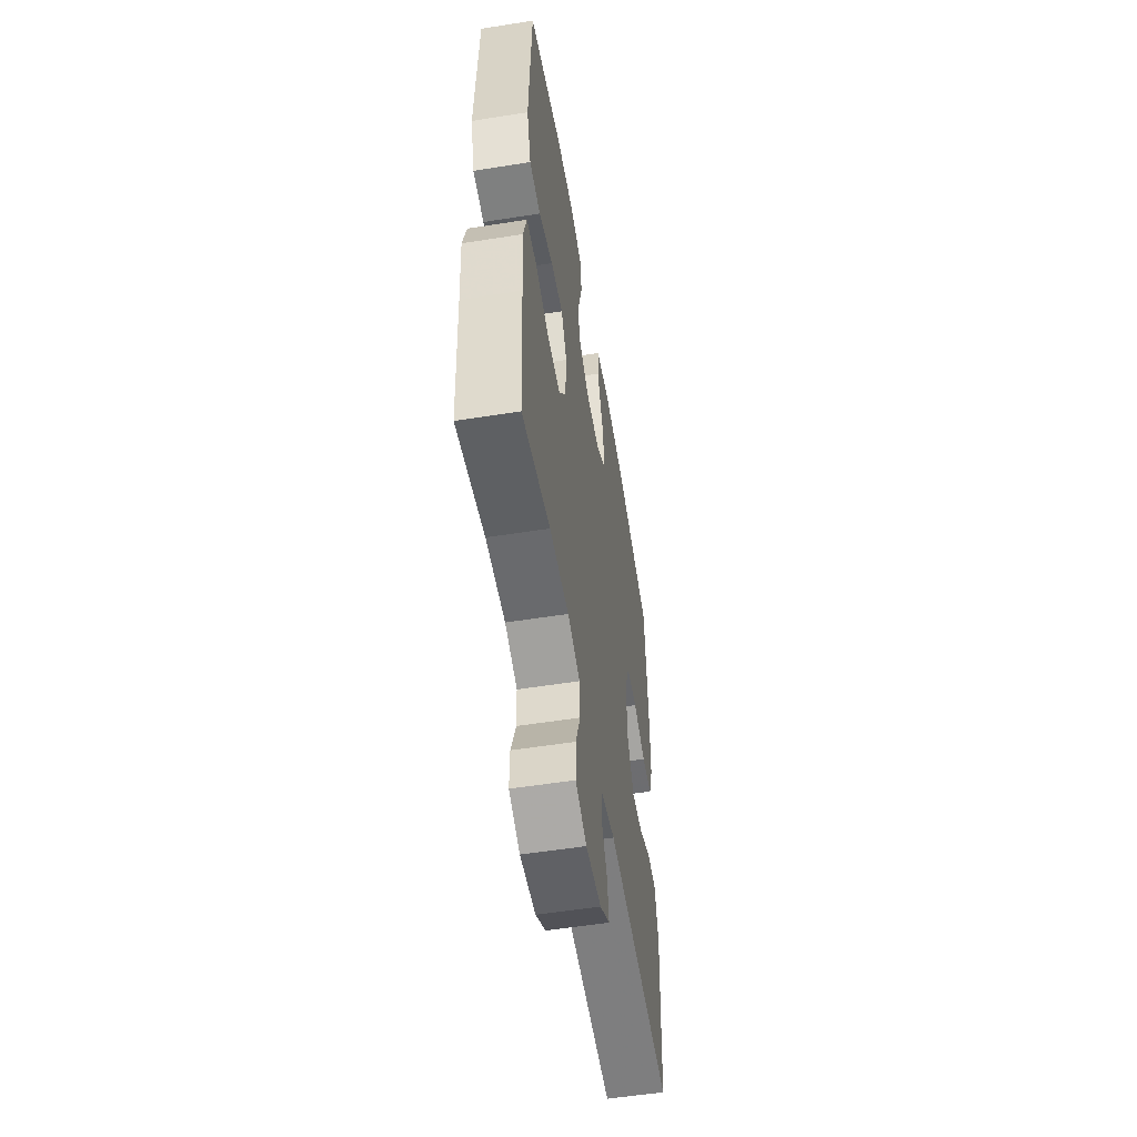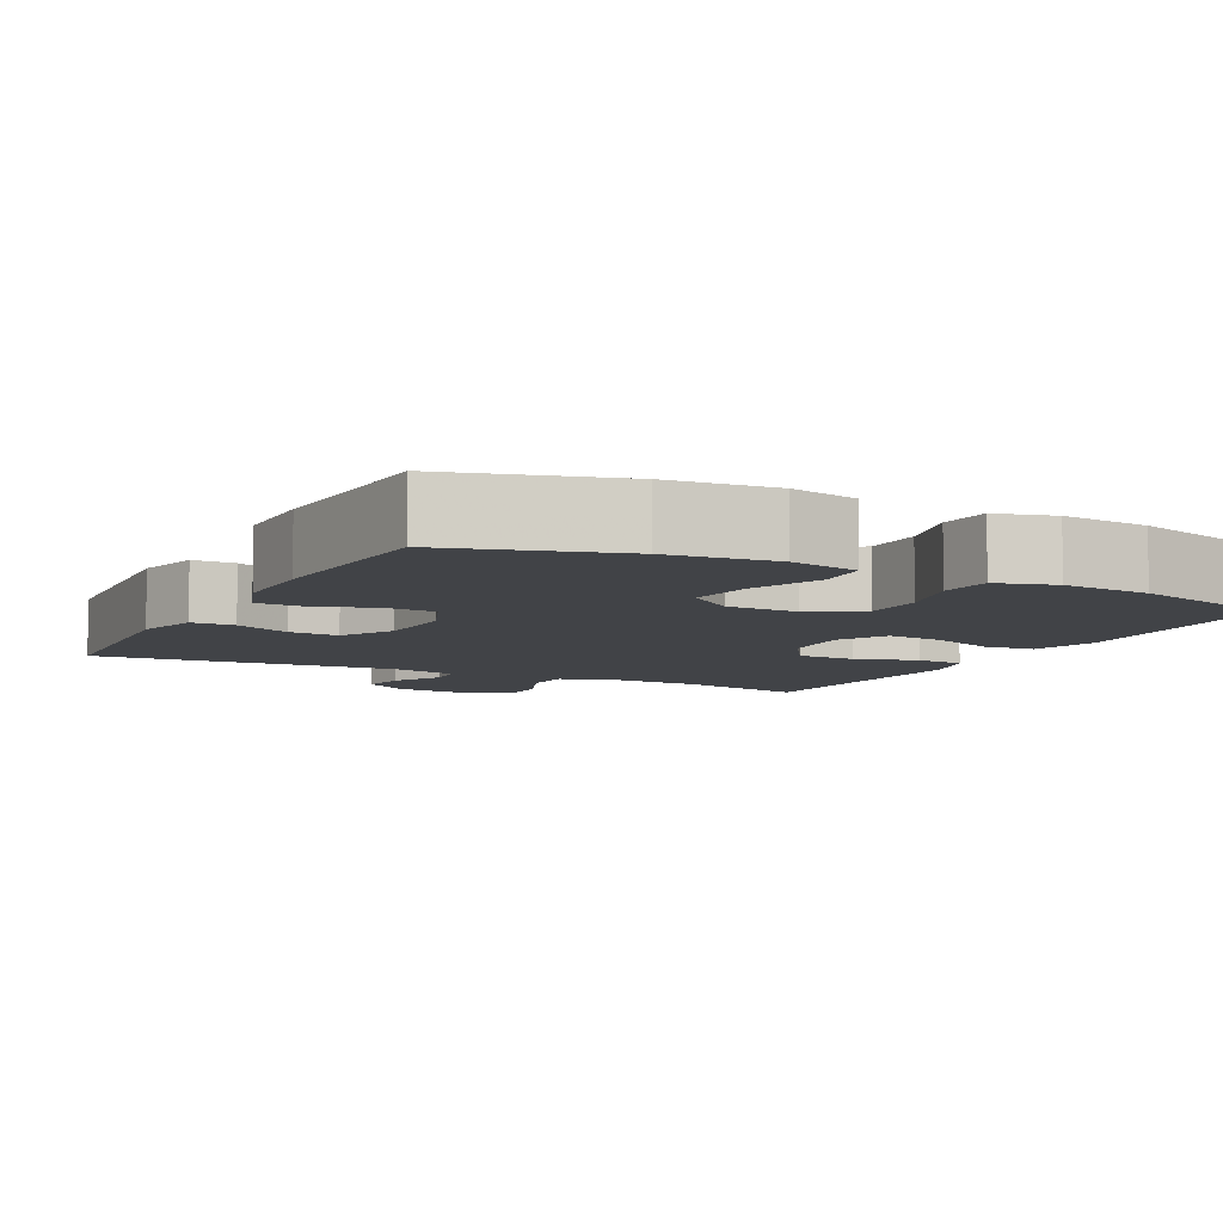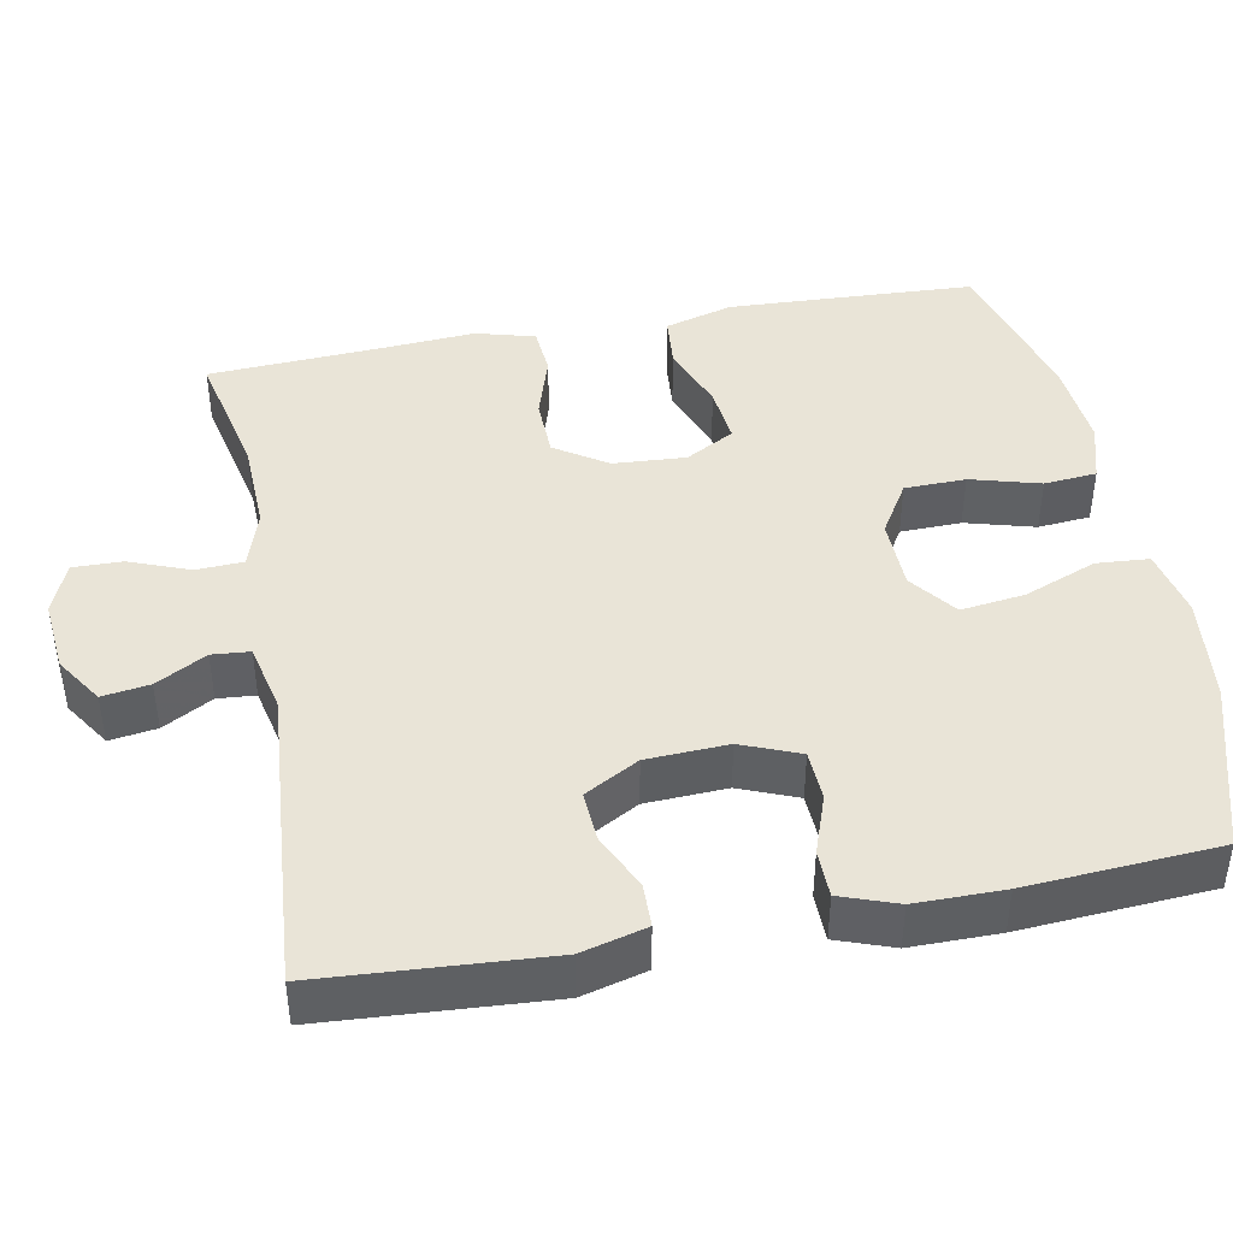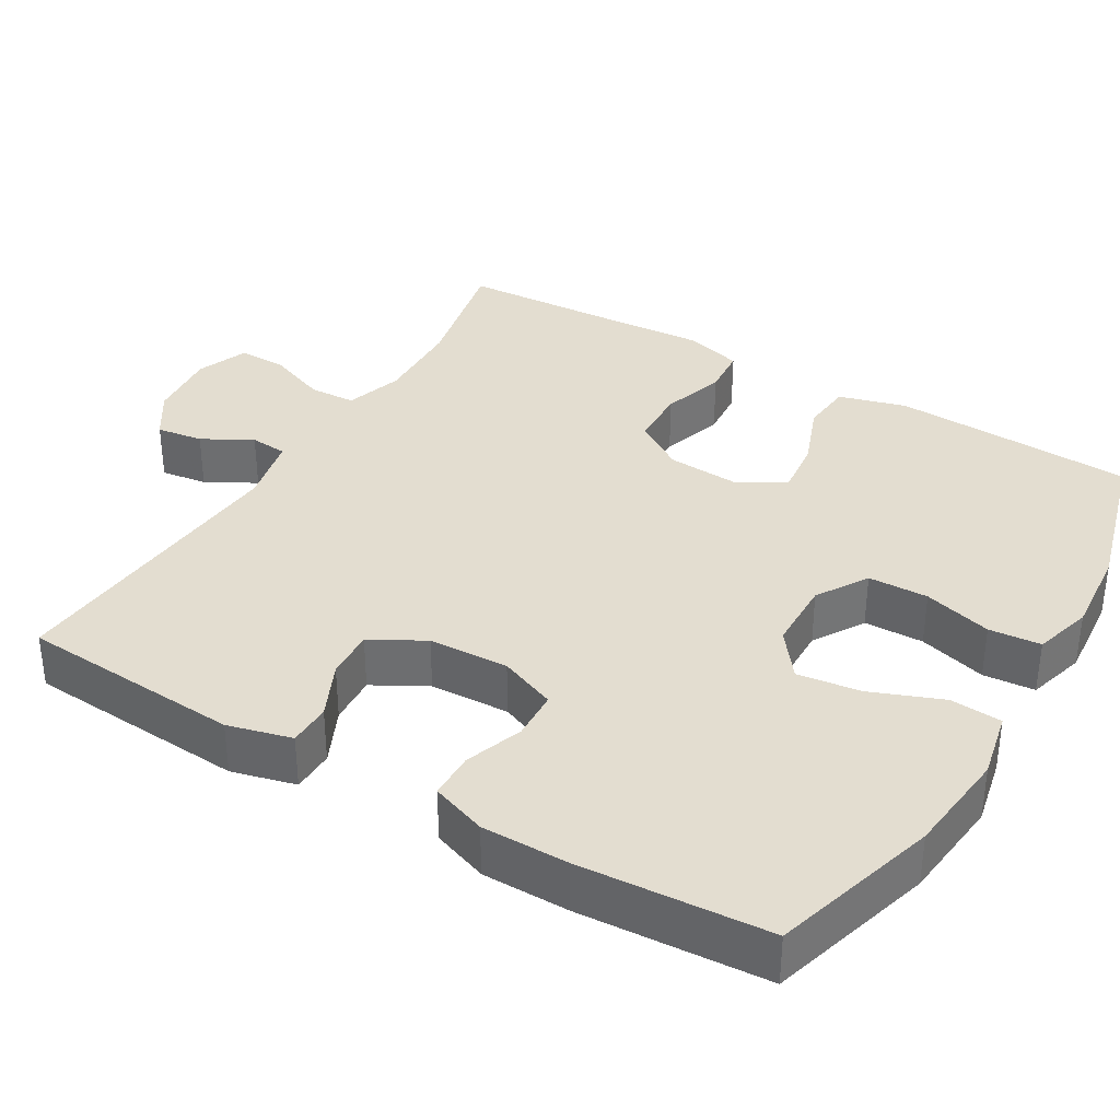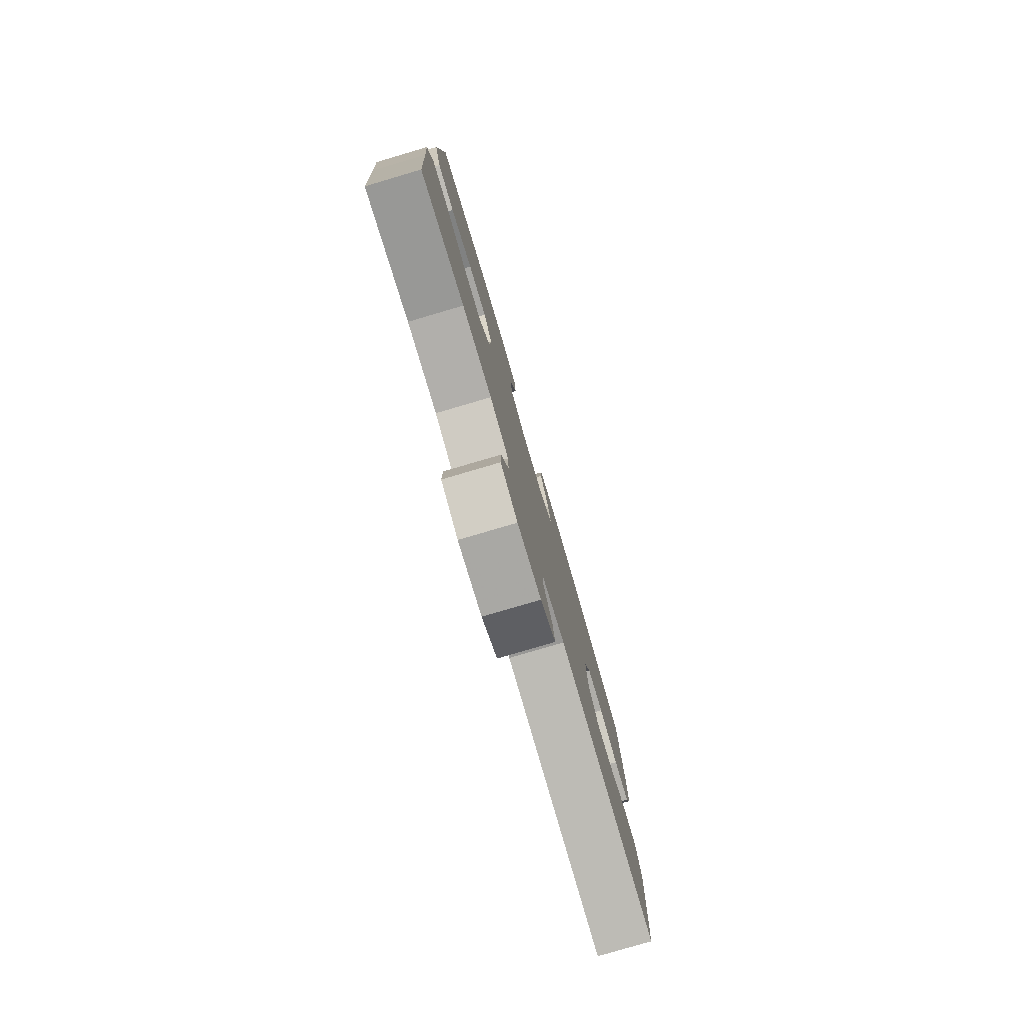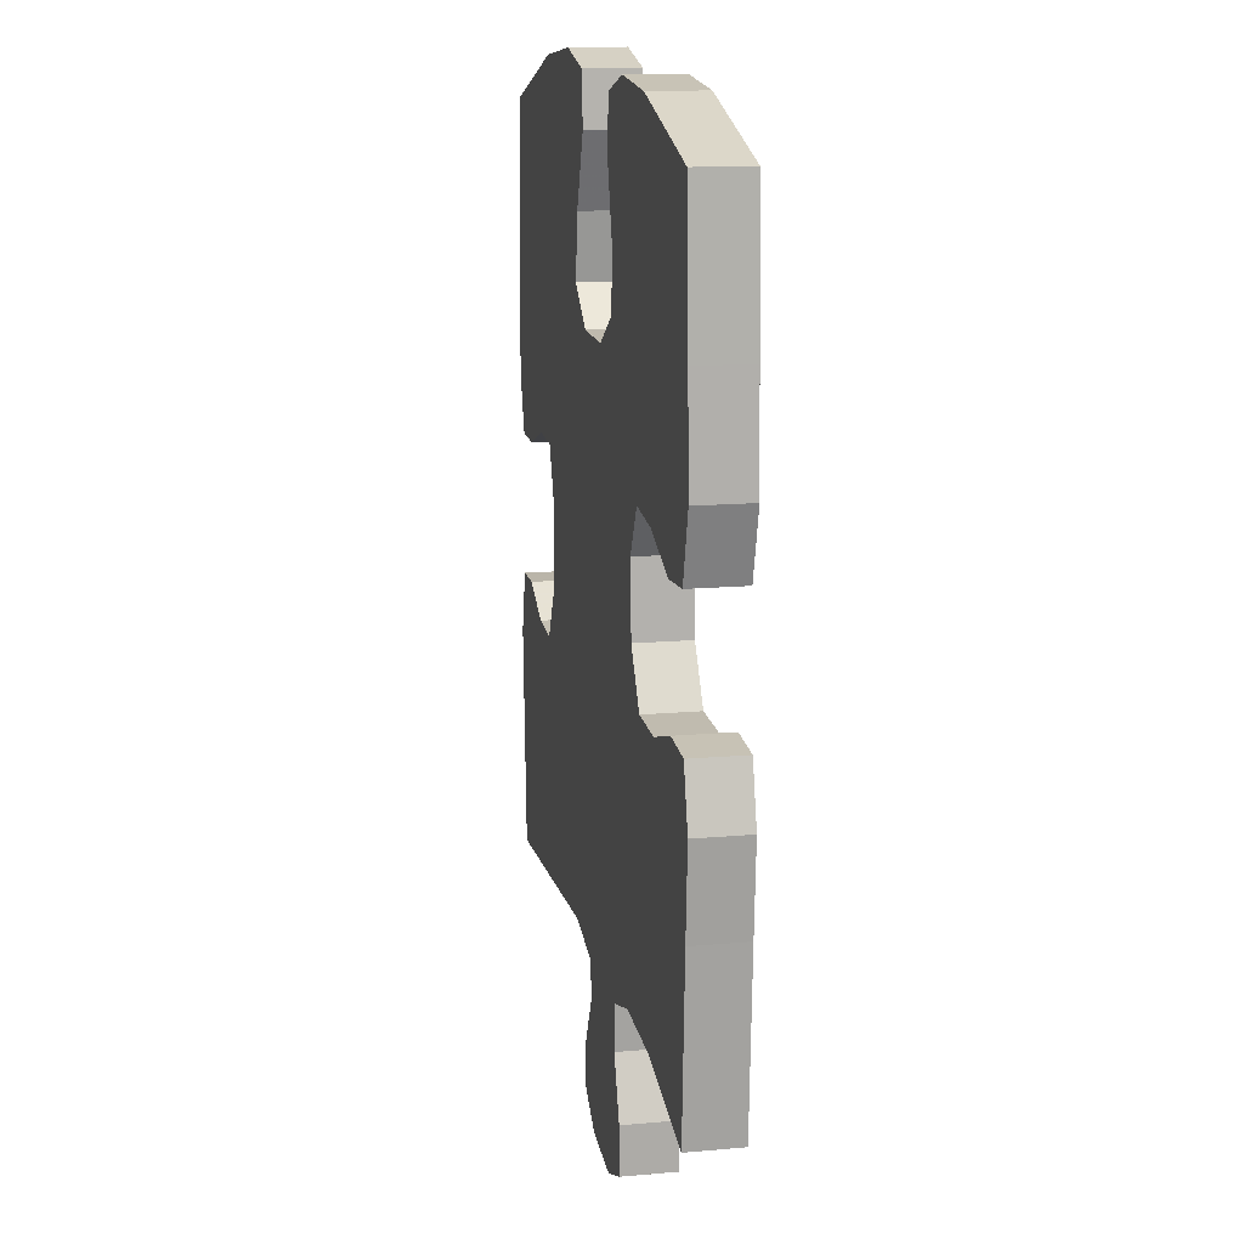
<metadata>
{"format":"obj","ext":"obj","renderer":"f3d","projection":"perspective","resolution":1024,"background":"white","views":[{"elev":-55.0,"azim":99.5,"up":"+Z"},{"elev":-7.3,"azim":-27.3,"up":"+Y"},{"elev":43.2,"azim":-100.7,"up":"+Y"},{"elev":35.6,"azim":-59.3,"up":"+Y"},{"elev":-79.9,"azim":106.4,"up":"+Z"},{"elev":14.5,"azim":79.0,"up":"+Z"}]}
</metadata>
<code>
v 0.5 0.07 -0.5
v 0.329 0.07 -0.463
v 0.212 0.07 -0.459
v 0.137 0.07 -0.483
v 0.134 0.07 -0.544
v 0.164 0.07 -0.622
v 0.165 0.07 -0.686
v 0.098 0.07 -0.713
v 0.004 0.07 -0.704
v -0.057 0.07 -0.664
v -0.048 0.07 -0.603
v -0.012 0.07 -0.538
v -0.016 0.07 -0.489
v -0.106 0.07 -0.469
v -0.5 0.07 -0.5
v -0.519 0.07 -0.208
v -0.497 0.07 -0.124
v -0.441 0.07 -0.123
v -0.368 0.07 -0.157
v -0.303 0.07 -0.161
v -0.264 0.07 -0.091
v -0.259 0.07 0.014
v -0.289 0.07 0.089
v -0.354 0.07 0.092
v -0.43 0.07 0.065
v -0.491 0.07 0.066
v -0.517 0.07 0.139
v -0.517 0.07 0.253
v -0.5 0.07 0.5
v -0.282 0.07 0.564
v -0.144 0.07 0.579
v -0.055 0.07 0.56
v -0.05 0.07 0.492
v -0.087 0.07 0.398
v -0.098 0.07 0.315
v -0.038 0.07 0.269
v 0.055 0.07 0.267
v 0.122 0.07 0.308
v 0.124 0.07 0.387
v 0.099 0.07 0.477
v 0.105 0.07 0.545
v 0.181 0.07 0.567
v 0.296 0.07 0.557
v 0.5 0.07 0.5
v 0.509 0.07 0.314
v 0.515 0.07 0.18
v 0.49 0.07 0.092
v 0.423 0.07 0.086
v 0.336 0.07 0.119
v 0.262 0.07 0.127
v 0.227 0.07 0.064
v 0.233 0.07 -0.03
v 0.277 0.07 -0.097
v 0.354 0.07 -0.099
v 0.437 0.07 -0.073
v 0.5 0.07 -0.078
v 0.521 0.07 -0.154
v 0.513 0.07 -0.27
v 0.5 0 -0.5
v 0.329 0 -0.463
v 0.212 0 -0.459
v 0.137 0 -0.483
v 0.134 0 -0.544
v 0.164 0 -0.622
v 0.165 0 -0.686
v 0.098 0 -0.713
v 0.004 0 -0.704
v -0.057 0 -0.664
v -0.048 0 -0.603
v -0.012 0 -0.538
v -0.016 0 -0.489
v -0.106 0 -0.469
v -0.5 0 -0.5
v -0.519 0 -0.208
v -0.497 0 -0.124
v -0.441 0 -0.123
v -0.368 0 -0.157
v -0.303 0 -0.161
v -0.264 0 -0.091
v -0.259 0 0.014
v -0.289 0 0.089
v -0.354 0 0.092
v -0.43 0 0.065
v -0.491 0 0.066
v -0.517 0 0.139
v -0.517 0 0.253
v -0.5 0 0.5
v -0.282 0 0.564
v -0.144 0 0.579
v -0.055 0 0.56
v -0.05 0 0.492
v -0.087 0 0.398
v -0.098 0 0.315
v -0.038 0 0.269
v 0.055 0 0.267
v 0.122 0 0.308
v 0.124 0 0.387
v 0.099 0 0.477
v 0.105 0 0.545
v 0.181 0 0.567
v 0.296 0 0.557
v 0.5 0 0.5
v 0.509 0 0.314
v 0.515 0 0.18
v 0.49 0 0.092
v 0.423 0 0.086
v 0.336 0 0.119
v 0.262 0 0.127
v 0.227 0 0.064
v 0.233 0 -0.03
v 0.277 0 -0.097
v 0.354 0 -0.099
v 0.437 0 -0.073
v 0.5 0 -0.078
v 0.521 0 -0.154
v 0.513 0 -0.27
f 56 57 58
f 55 56 58
f 54 55 58
f 58 1 2
f 54 58 2
f 53 54 2
f 52 53 2 3
f 51 52 3 4
f 47 48 49
f 46 47 49
f 45 46 49
f 44 45 49
f 43 44 49
f 42 43 49
f 41 42 49
f 40 41 49
f 39 40 49
f 38 39 49 50
f 37 38 50 51
f 32 33 34
f 31 32 34
f 30 31 34
f 29 30 34
f 28 29 34
f 27 28 34
f 26 27 34
f 25 26 34
f 24 25 34
f 23 24 34 35
f 22 23 35 36
f 17 18 19
f 16 17 19
f 15 16 19
f 14 15 19
f 13 14 19 20
f 10 11 12
f 9 10 12
f 8 9 12
f 7 8 12
f 6 7 12
f 5 6 12
f 4 5 12 13
f 51 4 13
f 37 51 13
f 36 37 13
f 22 36 13
f 21 22 13
f 13 20 21
f 116 115 114
f 116 114 113
f 116 113 112
f 60 59 116
f 60 116 112
f 60 112 111
f 61 60 111 110
f 62 61 110 109
f 107 106 105
f 107 105 104
f 107 104 103
f 107 103 102
f 107 102 101
f 107 101 100
f 107 100 99
f 107 99 98
f 107 98 97
f 108 107 97 96
f 109 108 96 95
f 92 91 90
f 92 90 89
f 92 89 88
f 92 88 87
f 92 87 86
f 92 86 85
f 92 85 84
f 92 84 83
f 92 83 82
f 93 92 82 81
f 94 93 81 80
f 77 76 75
f 77 75 74
f 77 74 73
f 77 73 72
f 78 77 72 71
f 70 69 68
f 70 68 67
f 70 67 66
f 70 66 65
f 70 65 64
f 70 64 63
f 71 70 63 62
f 71 62 109
f 71 109 95
f 71 95 94
f 71 94 80
f 71 80 79
f 79 78 71
f 1 59 60 2
f 2 60 61 3
f 3 61 62 4
f 4 62 63 5
f 5 63 64 6
f 6 64 65 7
f 7 65 66 8
f 8 66 67 9
f 9 67 68 10
f 10 68 69 11
f 11 69 70 12
f 12 70 71 13
f 13 71 72 14
f 14 72 73 15
f 15 73 74 16
f 16 74 75 17
f 17 75 76 18
f 18 76 77 19
f 19 77 78 20
f 20 78 79 21
f 21 79 80 22
f 22 80 81 23
f 23 81 82 24
f 24 82 83 25
f 25 83 84 26
f 26 84 85 27
f 27 85 86 28
f 28 86 87 29
f 29 87 88 30
f 30 88 89 31
f 31 89 90 32
f 32 90 91 33
f 33 91 92 34
f 34 92 93 35
f 35 93 94 36
f 36 94 95 37
f 37 95 96 38
f 38 96 97 39
f 39 97 98 40
f 40 98 99 41
f 41 99 100 42
f 42 100 101 43
f 43 101 102 44
f 44 102 103 45
f 45 103 104 46
f 46 104 105 47
f 47 105 106 48
f 48 106 107 49
f 49 107 108 50
f 50 108 109 51
f 51 109 110 52
f 52 110 111 53
f 53 111 112 54
f 54 112 113 55
f 55 113 114 56
f 56 114 115 57
f 57 115 116 58
f 58 116 59 1

</code>
